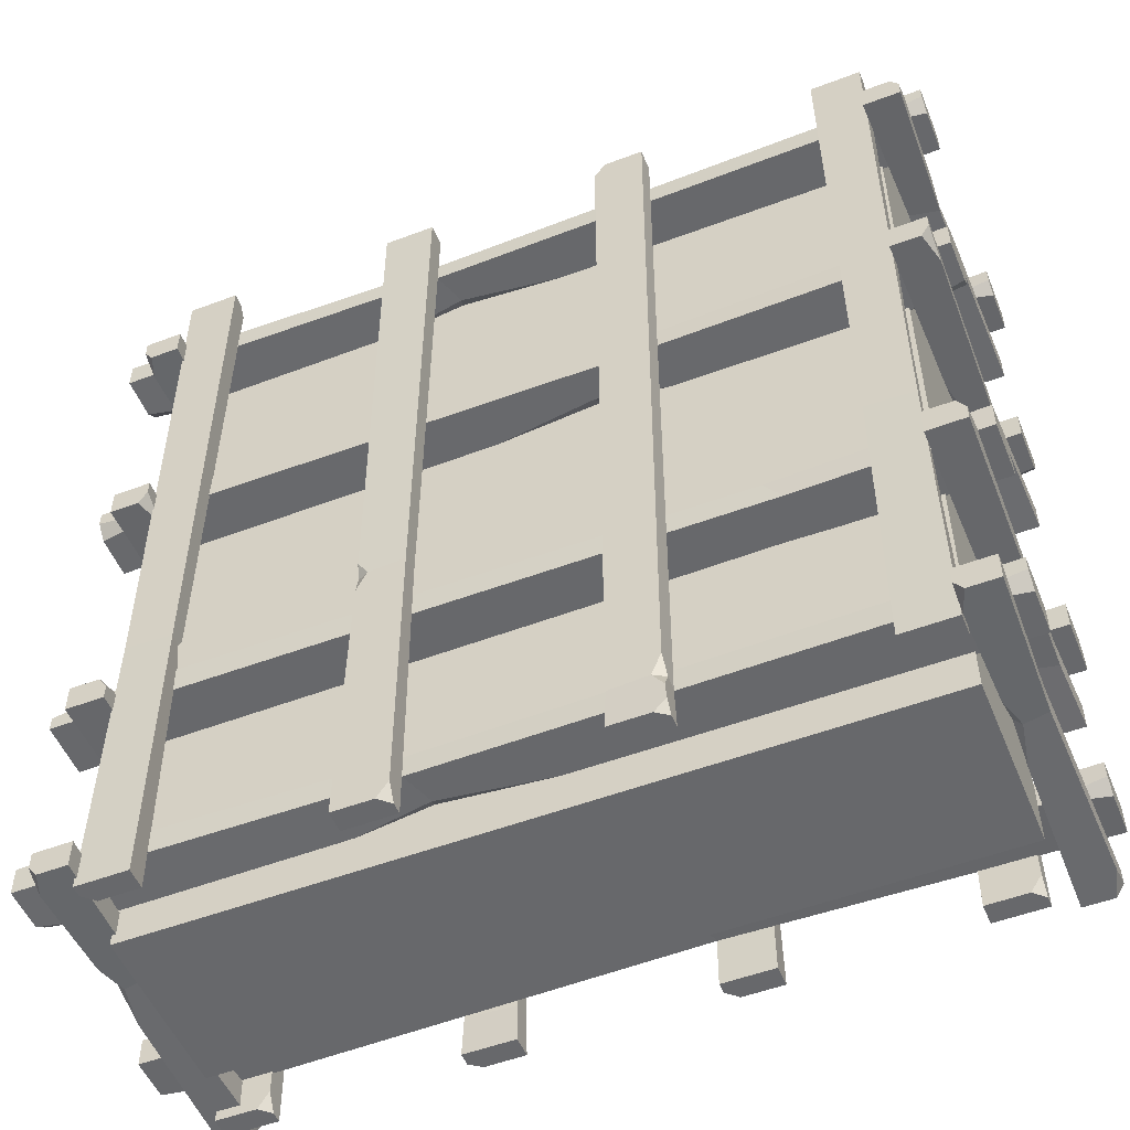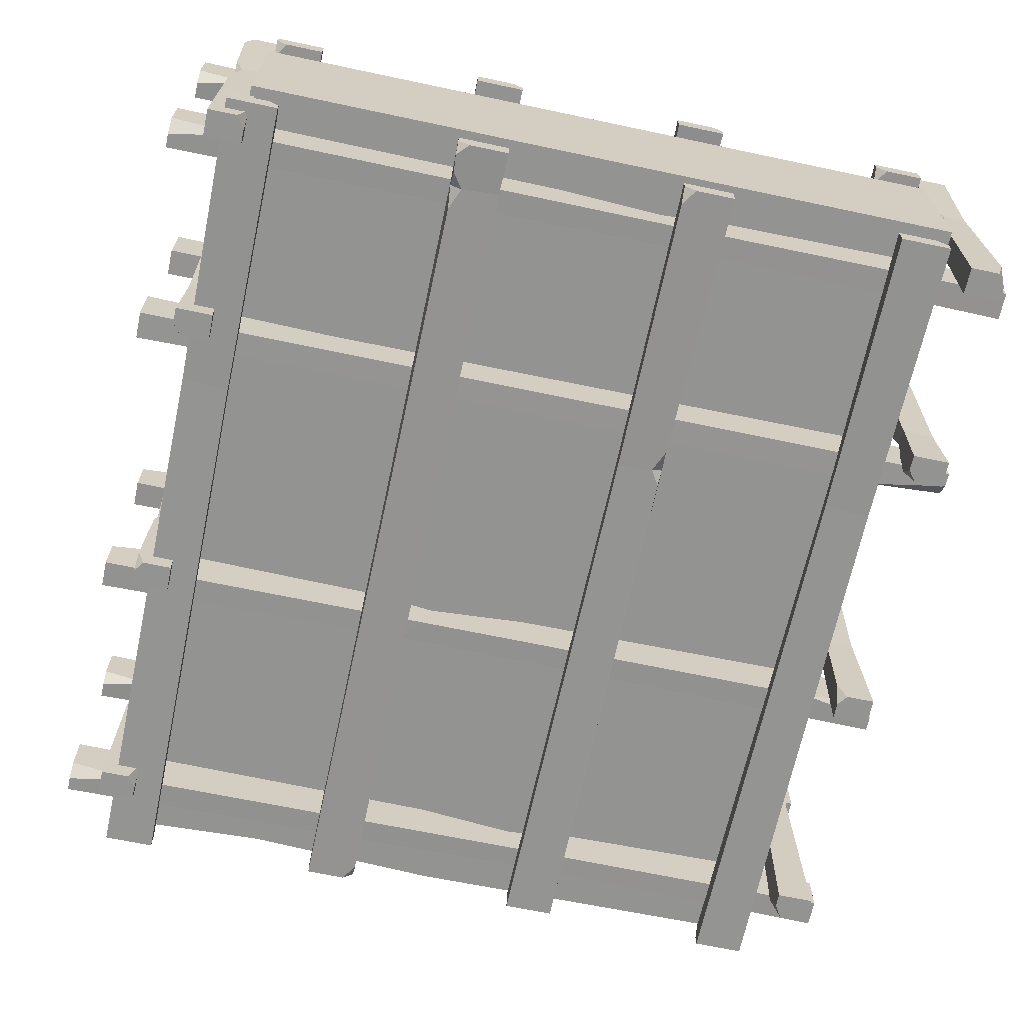
<metadata>
{"format":"obj","ext":"obj","renderer":"f3d","projection":"perspective","resolution":1024,"background":"white","views":[{"elev":-52.5,"azim":22.1,"up":"+Y"},{"elev":-66.7,"azim":-12.0,"up":"+Z"}]}
</metadata>
<code>
v -109.1 305.3 57.81
v -109.1 1.681 57.81
v -109.1 305.3 53.32
v -109.1 1.681 50.33
v -127.1 305.3 50.33
v -123.2 1.681 50.33
v -127.1 305.3 57.81
v -127.1 1.681 57.81
v -109.8 107.1 57.12
v -113.7 106 51.02
v -126.5 106.9 51.02
v -126.5 108.2 57.12
v -113.2 305.3 50.33
v -109.1 301.1 50.33
v -127.1 7.556 50.33
v -127.1 1.681 53.97
v -110.3 111.5 50.72
v -110.3 98.07 50.72
v -109.8 106.2 53.04
v -47.63 303.7 50.33
v -47.63 0.000244 50.33
v -47.63 303.7 57.81
v -47.63 0.000244 57.81
v -29.65 303.7 57.81
v -33.59 0 57.81
v -29.65 303.7 50.33
v -29.65 0 50.33
v -46.99 107.6 51.02
v -43.03 106.5 57.12
v -30.29 107.3 57.12
v -30.29 108.6 51.02
v -29.65 5.875 57.81
v -29.65 0 54.17
v -46.48 112 57.42
v -46.48 98.53 57.42
v -46.99 106.7 55.1
v 133.1 305.3 57.81
v 133.1 1.681 57.81
v 133.1 305.3 53.32
v 133.1 1.681 50.33
v 115.1 305.3 50.33
v 119.1 1.681 50.33
v 115.1 305.3 57.81
v 115.1 1.681 57.81
v 132.5 107.1 57.12
v 128.5 106 51.02
v 115.8 106.9 51.02
v 115.8 108.2 57.12
v 129.1 305.3 50.33
v 133.1 301.1 50.33
v 115.1 7.556 50.33
v 115.1 1.681 53.97
v 132 111.5 50.72
v 132 98.07 50.72
v 132.5 106.2 53.04
v 51.61 0.5784 50.33
v 51.61 304.2 50.33
v 51.61 0.5784 54.82
v 51.61 304.2 57.81
v 33.63 0.5784 57.81
v 37.58 304.2 57.81
v 33.63 0.5784 50.33
v 33.63 304.2 50.33
v 51.33 15.62 50.84
v 47.2 16.77 57.3
v 33.91 15.85 57.3
v 33.91 14.48 50.84
v 47.58 0.5784 57.81
v 51.61 4.854 57.81
v 33.63 298.4 57.81
v 33.63 304.2 54.17
v 51.09 11.23 57.42
v 50.47 24.66 57.42
v 51.33 16.54 55.16
v -153.1 25.09 32.03
v 151.6 25.09 32.03
v -153.1 19.25 32.03
v 151.6 15.36 32.03
v -153.1 15.36 51.31
v 151.6 15.36 47.08
v -153.1 25.09 51.31
v 151.6 25.09 51.31
v -31.27 24.2 34
v -26.24 16.26 37.64
v -30.28 16.26 49.34
v -36.26 24.2 49.34
v -153.1 15.36 36.36
v -133.3 15.36 32.03
v 124.4 15.36 51.31
v 151.6 20.1 51.31
v -51.62 15.88 33.26
v 10.54 15.88 33.26
v -27.26 18.88 34
v 151.8 87.29 32.03
v -152.9 87.29 32.03
v 151.8 93.13 32.03
v -152.9 97.02 32.03
v 151.8 97.02 51.31
v -152.9 97.02 47.08
v 151.8 87.29 51.31
v -152.9 87.29 51.31
v 82.18 87.95 33.55
v 76.86 96.35 37.41
v 81.13 96.35 49.79
v 87.46 87.95 49.79
v 151.8 97.02 36.36
v 132 97.02 32.03
v -125.7 97.02 51.31
v -152.9 92.28 51.31
v 102.5 96.51 33.26
v 40.37 96.51 33.26
v 77.94 93.58 33.55
v 150.4 198.5 32.03
v -151.9 198.5 32.03
v 150.4 192.6 32.03
v -151.9 188.8 32.03
v 150.4 188.8 51.31
v -151.9 188.8 47.08
v 150.4 198.5 51.31
v -151.9 198.5 51.31
v 29.53 197.6 34
v 24.54 189.6 37.64
v 28.55 189.6 49.34
v 34.49 197.6 49.34
v 150.4 188.8 36.36
v 130.8 188.8 32.03
v -124.9 188.8 51.31
v -151.9 193.5 51.31
v 49.72 189.3 33.26
v -11.95 189.3 33.26
v 25.56 192.3 34
v -153.1 290.5 32.03
v 151.6 290.5 32.03
v -153.1 284.6 32.03
v 151.6 280.7 32.03
v -153.1 280.7 51.31
v 151.6 280.7 47.08
v -153.1 290.5 51.31
v 151.6 290.5 51.31
v -31.27 289.6 34
v -26.24 281.6 37.64
v -30.28 281.6 49.34
v -36.26 289.6 49.34
v -153.1 280.7 36.36
v -133.3 280.7 32.03
v 124.4 280.7 51.31
v 151.6 285.5 51.31
v -51.62 281.2 33.26
v 10.54 281.2 33.26
v -27.26 284.2 34
v -128.4 1.857 33.22
v 131.1 1.857 33.22
v -128.4 312 33.22
v 131.1 312 33.22
v -128.4 312 -27.57
v 131.1 312 -27.57
v -128.4 1.857 -27.57
v 131.1 1.857 -27.57
v -123.9 312 27.67
v 126.1 312 27.67
v 126.1 312 -22.33
v -123.9 312 -22.33
v -123.9 16.19 27.67
v 126.1 16.19 27.67
v 126.1 16.19 -22.33
v -123.9 16.19 -22.33
v -66.69 1.857 33.22
v -66.69 1.857 -27.57
v -75.61 309.7 -27.57
v -73 309.7 -22.33
v -64.41 16.19 -22.33
v -64.41 16.19 27.67
v -4.916 313 27.67
v -4.916 313 33.22
v 56.86 1.857 33.22
v 65.78 309.7 33.22
v 63.21 309.7 27.67
v 54.61 16.19 27.67
v 54.61 16.19 -22.33
v -4.916 313 -22.33
v -4.916 313 -27.57
v 56.86 1.857 -27.57
v 126.1 301.9 -15.79
v -123.9 292.2 -22.33
v 126.1 301.9 19.63
v -123.9 301.9 14.62
v 120.5 301.9 27.67
v 126.1 291.1 27.67
v -123.9 288.1 27.67
v -105.9 301.9 27.67
v -123.9 301.9 -11.59
v -109.6 301.9 -22.33
v -29.46 301.9 -22.33
v -85.57 301.9 -22.33
v -56.16 293.8 -22.33
v -56.14 301.9 -18.12
v 126.1 301.9 -1.248
v 126.1 301.9 18.56
v 126.1 292.3 8.693
v 121.9 301.9 8.07
v 126.1 277.5 -22.33
v 113.5 301.9 -22.33
v 107.8 305.3 -53.07
v 107.8 1.681 -53.07
v 107.8 305.3 -48.58
v 107.8 1.681 -45.59
v 125.8 305.3 -45.59
v 121.9 1.681 -45.59
v 125.8 305.3 -53.07
v 125.8 1.681 -53.07
v 108.5 107.1 -52.38
v 112.4 106 -46.28
v 125.2 106.9 -46.28
v 125.2 108.2 -52.38
v 111.9 305.3 -45.59
v 107.8 301.1 -45.59
v 125.8 7.556 -45.59
v 125.8 1.681 -49.23
v 109 111.5 -45.98
v 109 98.07 -45.98
v 108.5 106.2 -48.3
v 46.35 303.7 -45.59
v 46.35 0.000244 -45.59
v 46.35 303.7 -53.07
v 46.35 0.000244 -53.07
v 28.37 303.7 -53.07
v 32.31 0 -53.07
v 28.37 303.7 -45.59
v 28.37 0 -45.59
v 45.71 107.6 -46.28
v 41.75 106.5 -52.38
v 29.01 107.3 -52.38
v 29.01 108.6 -46.28
v 28.37 5.875 -53.07
v 28.37 0 -49.43
v 45.2 112 -52.68
v 45.2 98.53 -52.68
v 45.71 106.7 -50.36
v -134.4 305.3 -53.07
v -134.4 1.681 -53.07
v -134.4 305.3 -48.58
v -134.4 1.681 -45.59
v -116.4 305.3 -45.59
v -120.3 1.681 -45.59
v -116.4 305.3 -53.07
v -116.4 1.681 -53.07
v -133.7 107.1 -52.38
v -129.8 106 -46.28
v -117 106.9 -46.28
v -117 108.2 -52.38
v -130.3 305.3 -45.59
v -134.4 301.1 -45.59
v -116.4 7.556 -45.59
v -116.4 1.681 -49.23
v -133.2 111.5 -45.98
v -133.2 98.07 -45.98
v -133.7 106.2 -48.3
v -52.9 0.5784 -45.59
v -52.9 304.2 -45.59
v -52.9 0.5784 -50.08
v -52.9 304.2 -53.07
v -34.91 0.5784 -53.07
v -38.86 304.2 -53.07
v -34.91 0.5784 -45.59
v -34.91 304.2 -45.59
v -52.61 15.62 -46.1
v -48.48 16.77 -52.56
v -35.19 15.85 -52.56
v -35.19 14.48 -46.1
v -48.86 0.5784 -53.07
v -52.9 4.854 -53.07
v -34.91 298.4 -53.07
v -34.91 304.2 -49.43
v -52.37 11.23 -52.68
v -51.75 24.66 -52.68
v -52.61 16.54 -50.42
v 151.8 25.09 -27.29
v -152.9 25.09 -27.29
v 151.8 19.25 -27.29
v -152.9 15.36 -27.29
v 151.8 15.36 -46.57
v -152.9 15.36 -42.34
v 151.8 25.09 -46.57
v -152.9 25.09 -46.57
v 29.99 24.2 -29.26
v 24.96 16.26 -32.9
v 29 16.26 -44.6
v 34.98 24.2 -44.6
v 151.8 15.36 -31.62
v 132 15.36 -27.29
v -125.7 15.36 -46.57
v -152.9 20.1 -46.57
v 50.34 15.88 -28.52
v -11.82 15.88 -28.52
v 25.98 18.88 -29.26
v -153.1 87.29 -27.29
v 151.6 87.29 -27.29
v -153.1 93.13 -27.29
v 151.6 97.02 -27.29
v -153.1 97.02 -46.57
v 151.6 97.02 -42.34
v -153.1 87.29 -46.57
v 151.6 87.29 -46.57
v -83.46 87.95 -28.81
v -78.14 96.35 -32.67
v -82.41 96.35 -45.05
v -88.74 87.95 -45.05
v -153.1 97.02 -31.62
v -133.3 97.02 -27.29
v 124.4 97.02 -46.57
v 151.6 92.28 -46.57
v -103.8 96.51 -28.52
v -41.65 96.51 -28.52
v -79.22 93.58 -28.81
v -151.7 198.5 -27.29
v 150.7 198.5 -27.29
v -151.7 192.6 -27.29
v 150.7 188.8 -27.29
v -151.7 188.8 -46.57
v 150.7 188.8 -42.34
v -151.7 198.5 -46.57
v 150.7 198.5 -46.57
v -30.81 197.6 -29.26
v -25.82 189.6 -32.9
v -29.83 189.6 -44.6
v -35.77 197.6 -44.6
v -151.7 188.8 -31.62
v -132.1 188.8 -27.29
v 123.7 188.8 -46.57
v 150.7 193.5 -46.57
v -51 189.3 -28.52
v 10.67 189.3 -28.52
v -26.84 192.3 -29.26
v 151.8 290.5 -27.29
v -152.9 290.5 -27.29
v 151.8 284.6 -27.29
v -152.9 280.7 -27.29
v 151.8 280.7 -46.57
v -152.9 280.7 -42.34
v 151.8 290.5 -46.57
v -152.9 290.5 -46.57
v 29.99 289.6 -29.26
v 24.96 281.6 -32.9
v 29 281.6 -44.6
v 34.98 289.6 -44.6
v 151.8 280.7 -31.62
v 132 280.7 -27.29
v -125.7 280.7 -46.57
v -152.9 285.5 -46.57
v 50.34 281.2 -28.52
v -11.82 281.2 -28.52
v 25.98 284.2 -29.26
v -139.5 14.86 63.17
v -139.5 14.86 -60.24
v -139.5 9.019 63.17
v -139.5 5.13 -60.24
v -126.2 5.13 63.17
v -129.1 5.13 -60.24
v -126.2 14.86 63.17
v -126.2 14.86 -60.24
v -138.1 13.97 13.83
v -135.6 6.026 11.79
v -127.6 6.026 13.42
v -127.6 13.97 15.85
v -136.5 5.13 63.17
v -139.5 5.13 55.15
v -126.2 5.13 -49.22
v -126.2 9.869 -60.24
v -138.7 5.645 22.07
v -138.7 5.645 -3.104
v -138.1 8.652 12.2
v -139.5 78.05 -60.32
v -139.5 78.05 63.08
v -139.5 83.89 -60.32
v -139.5 87.78 63.08
v -126.2 87.78 -60.32
v -129.1 87.78 63.08
v -126.2 78.05 -60.32
v -126.2 78.05 63.08
v -138.5 78.71 -32.12
v -135.8 87.11 -29.96
v -127.3 87.11 -31.69
v -127.3 78.71 -34.26
v -136.5 87.78 -60.32
v -139.5 87.78 -52.31
v -126.2 87.78 52.07
v -126.2 83.04 63.08
v -138.7 87.27 -40.36
v -138.7 87.27 -15.19
v -138.5 84.34 -30.4
v -139.5 189.2 -59.76
v -139.5 189.2 62.69
v -139.5 183.4 -59.76
v -139.5 179.5 62.69
v -126.2 179.5 -59.76
v -129.1 179.5 62.69
v -126.2 189.2 -59.76
v -126.2 189.2 62.69
v -138.1 188.3 -10.8
v -135.6 180.4 -8.776
v -127.6 180.4 -10.4
v -127.6 188.3 -12.8
v -136.5 179.5 -59.76
v -139.5 179.5 -51.81
v -126.2 179.5 51.77
v -126.2 184.3 62.69
v -138.7 180 -18.97
v -138.7 180 6.003
v -138.1 183 -9.187
v -139.5 281.2 63.17
v -139.5 281.2 -60.24
v -139.5 275.4 63.17
v -139.5 271.5 -60.24
v -126.2 271.5 63.17
v -129.1 271.5 -60.24
v -126.2 281.2 63.17
v -126.2 281.2 -60.24
v -138.1 280.3 13.83
v -135.6 272.4 11.79
v -127.6 272.4 13.42
v -127.6 280.3 15.85
v -136.5 271.5 63.17
v -139.5 271.5 55.15
v -126.2 271.5 -49.22
v -126.2 276.2 -60.24
v -138.7 272 22.07
v -138.7 272 -3.104
v -138.1 275 12.2
v 133 14.86 63.17
v 133 14.86 -60.24
v 133 9.019 63.17
v 133 5.13 -60.24
v 146.3 5.13 63.17
v 143.3 5.13 -60.24
v 146.3 14.86 63.17
v 146.3 14.86 -60.24
v 134.3 13.97 13.83
v 136.8 6.026 11.79
v 144.9 6.026 13.42
v 144.9 13.97 15.85
v 135.9 5.13 63.17
v 133 5.13 55.15
v 146.3 5.13 -49.22
v 146.3 9.869 -60.24
v 133.8 5.645 22.07
v 133.8 5.645 -3.104
v 134.3 8.652 12.2
v 133 78.05 -60.32
v 133 78.05 63.08
v 133 83.89 -60.32
v 133 87.78 63.08
v 146.3 87.78 -60.32
v 143.3 87.78 63.08
v 146.3 78.05 -60.32
v 146.3 78.05 63.08
v 134 78.71 -32.12
v 136.7 87.11 -29.96
v 145.2 87.11 -31.69
v 145.2 78.71 -34.26
v 135.9 87.78 -60.32
v 133 87.78 -52.31
v 146.3 87.78 52.07
v 146.3 83.04 63.08
v 133.8 87.27 -40.36
v 133.8 87.27 -15.19
v 134 84.34 -30.4
v 133 189.2 -59.76
v 133 189.2 62.69
v 133 183.4 -59.76
v 133 179.5 62.69
v 146.3 179.5 -59.76
v 143.3 179.5 62.69
v 146.3 189.2 -59.76
v 146.3 189.2 62.69
v 134.3 188.3 -10.8
v 136.8 180.4 -8.776
v 144.9 180.4 -10.4
v 144.9 188.3 -12.8
v 135.9 179.5 -59.76
v 133 179.5 -51.81
v 146.3 179.5 51.77
v 146.3 184.3 62.69
v 133.8 180 -18.97
v 133.8 180 6.003
v 134.3 183 -9.187
v 146.3 271.5 63.17
v 146.3 271.5 -60.24
v 146.3 277.3 63.17
v 146.3 281.2 -60.24
v 133 281.2 63.17
v 135.9 281.2 -60.24
v 133 271.5 63.17
v 133 271.5 -60.24
v 144.9 272.4 13.83
v 142.4 280.3 11.79
v 134.3 280.3 13.42
v 134.3 272.4 15.85
v 143.3 281.2 63.17
v 146.3 281.2 55.15
v 133 281.2 -49.22
v 133 276.5 -60.24
v 145.4 280.7 22.07
v 145.4 280.7 -3.104
v 144.9 277.7 12.2
f 1 9 19 17 14 3
f 13 14 17 10 11 5
f 5 11 12 7
f 7 12 9 1
f 2 8 16 6 4
f 7 1 3 13 5
f 18 19 9 2 4
f 11 10 18 4 6 15
f 12 11 15 16 8
f 9 12 8 2
f 3 14 13
f 16 15 6
f 10 19 18
f 17 19 10
f 20 28 36 34 22
f 22 34 29 30 24
f 24 30 31 26
f 26 31 28 20
f 21 27 33 25 23
f 26 20 22 24
f 35 36 28 21 23
f 30 29 35 23 25 32
f 31 30 32 33 27
f 28 31 27 21
f 33 32 25
f 29 36 35
f 34 36 29
f 37 45 55 53 50 39
f 49 50 53 46 47 41
f 41 47 48 43
f 43 48 45 37
f 38 44 52 42 40
f 43 37 39 49 41
f 54 55 45 38 40
f 47 46 54 40 42 51
f 48 47 51 52 44
f 45 48 44 38
f 39 50 49
f 52 51 42
f 46 55 54
f 53 55 46
f 56 64 74 72 69 58
f 68 69 72 65 66 60
f 60 66 67 62
f 62 67 64 56
f 57 63 71 61 59
f 62 56 58 68 60
f 73 74 64 57 59
f 66 65 73 59 61 70
f 67 66 70 71 63
f 64 67 63 57
f 58 69 68
f 71 70 61
f 65 74 73
f 72 74 65
f 75 83 93 91 88 77
f 87 88 91 84 85 79
f 79 85 86 81
f 81 86 83 75
f 76 82 90 80 78
f 81 75 77 87 79
f 92 93 83 76 78
f 85 84 92 78 80 89
f 86 85 89 90 82
f 83 86 82 76
f 77 88 87
f 90 89 80
f 84 93 92
f 91 93 84
f 94 102 112 110 107 96
f 106 107 110 103 104 98
f 98 104 105 100
f 100 105 102 94
f 95 101 109 99 97
f 100 94 96 106 98
f 111 112 102 95 97
f 104 103 111 97 99 108
f 105 104 108 109 101
f 102 105 101 95
f 96 107 106
f 109 108 99
f 103 112 111
f 110 112 103
f 113 115 126 129 131 121
f 125 117 123 122 129 126
f 117 119 124 123
f 119 113 121 124
f 114 116 118 128 120
f 119 117 125 115 113
f 130 116 114 121 131
f 123 127 118 116 130 122
f 124 120 128 127 123
f 121 114 120 124
f 115 125 126
f 128 118 127
f 122 130 131
f 129 122 131
f 132 140 150 148 145 134
f 144 145 148 141 142 136
f 136 142 143 138
f 138 143 140 132
f 133 139 147 137 135
f 138 132 134 144 136
f 149 150 140 133 135
f 142 141 149 135 137 146
f 143 142 146 147 139
f 140 143 139 133
f 134 145 144
f 147 146 137
f 141 150 149
f 148 150 141
f 174 167 175 176
f 171 172 178 179
f 168 169 181 182
f 167 168 182 175
f 152 158 156 154
f 157 151 153 155
f 173 174 176 177
f 154 156 161 160
f 180 181 169 170
f 155 153 159 162
f 172 173 177 178
f 160 161 165 164
f 179 180 170 171
f 162 159 163 166
f 157 168 167 151
f 155 169 168 157
f 170 169 155 162
f 171 170 162 166
f 163 172 171 166
f 159 173 172 163
f 153 174 173 159
f 151 167 174 153
f 176 175 152 154
f 177 176 154 160
f 178 177 160 164
f 179 178 164 165
f 161 180 179 165
f 156 181 180 161
f 182 181 156 158
f 175 182 158 152
f 185 187 188
f 186 196 194 192 191
f 189 190 186
f 191 192 184
f 196 195 194
f 193 195 196
f 198 199 200
f 200 199 197
f 200 190 187 185 198
f 200 196 186 190
f 183 201 202
f 183 202 193 196 200 197
f 203 211 221 219 216 205
f 215 216 219 212 213 207
f 207 213 214 209
f 209 214 211 203
f 204 210 218 208 206
f 209 203 205 215 207
f 220 221 211 204 206
f 213 212 220 206 208 217
f 214 213 217 218 210
f 211 214 210 204
f 205 216 215
f 218 217 208
f 212 221 220
f 219 221 212
f 222 230 238 236 224
f 224 236 231 232 226
f 226 232 233 228
f 228 233 230 222
f 223 229 235 227 225
f 228 222 224 226
f 237 238 230 223 225
f 232 231 237 225 227 234
f 233 232 234 235 229
f 230 233 229 223
f 235 234 227
f 231 238 237
f 236 238 231
f 239 247 257 255 252 241
f 251 252 255 248 249 243
f 243 249 250 245
f 245 250 247 239
f 240 246 254 244 242
f 245 239 241 251 243
f 256 257 247 240 242
f 249 248 256 242 244 253
f 250 249 253 254 246
f 247 250 246 240
f 241 252 251
f 254 253 244
f 248 257 256
f 255 257 248
f 258 266 276 274 271 260
f 270 271 274 267 268 262
f 262 268 269 264
f 264 269 266 258
f 259 265 273 263 261
f 264 258 260 270 262
f 275 276 266 259 261
f 268 267 275 261 263 272
f 269 268 272 273 265
f 266 269 265 259
f 260 271 270
f 273 272 263
f 267 276 275
f 274 276 267
f 277 285 295 293 290 279
f 289 290 293 286 287 281
f 281 287 288 283
f 283 288 285 277
f 278 284 292 282 280
f 283 277 279 289 281
f 294 295 285 278 280
f 287 286 294 280 282 291
f 288 287 291 292 284
f 285 288 284 278
f 279 290 289
f 292 291 282
f 286 295 294
f 293 295 286
f 296 304 314 312 309 298
f 308 309 312 305 306 300
f 300 306 307 302
f 302 307 304 296
f 297 303 311 301 299
f 302 296 298 308 300
f 313 314 304 297 299
f 306 305 313 299 301 310
f 307 306 310 311 303
f 304 307 303 297
f 298 309 308
f 311 310 301
f 305 314 313
f 312 314 305
f 315 317 328 331 333 323
f 327 319 325 324 331 328
f 319 321 326 325
f 321 315 323 326
f 316 318 320 330 322
f 321 319 327 317 315
f 332 318 316 323 333
f 325 329 320 318 332 324
f 326 322 330 329 325
f 323 316 322 326
f 317 327 328
f 330 320 329
f 324 332 333
f 331 324 333
f 334 342 352 350 347 336
f 346 347 350 343 344 338
f 338 344 345 340
f 340 345 342 334
f 335 341 349 339 337
f 340 334 336 346 338
f 351 352 342 335 337
f 344 343 351 337 339 348
f 345 344 348 349 341
f 342 345 341 335
f 336 347 346
f 349 348 339
f 343 352 351
f 350 352 343
f 353 361 371 369 366 355
f 365 366 369 362 363 357
f 357 363 364 359
f 359 364 361 353
f 354 360 368 358 356
f 359 353 355 365 357
f 370 371 361 354 356
f 363 362 370 356 358 367
f 364 363 367 368 360
f 361 364 360 354
f 355 366 365
f 368 367 358
f 362 371 370
f 369 371 362
f 372 380 390 388 385 374
f 384 385 388 381 382 376
f 376 382 383 378
f 378 383 380 372
f 373 379 387 377 375
f 378 372 374 384 376
f 389 390 380 373 375
f 382 381 389 375 377 386
f 383 382 386 387 379
f 380 383 379 373
f 374 385 384
f 387 386 377
f 381 390 389
f 388 390 381
f 391 393 404 407 409 399
f 403 395 401 400 407 404
f 395 397 402 401
f 397 391 399 402
f 392 394 396 406 398
f 397 395 403 393 391
f 408 394 392 399 409
f 401 405 396 394 408 400
f 402 398 406 405 401
f 399 392 398 402
f 393 403 404
f 406 396 405
f 400 408 409
f 407 400 409
f 410 418 428 426 423 412
f 422 423 426 419 420 414
f 414 420 421 416
f 416 421 418 410
f 411 417 425 415 413
f 416 410 412 422 414
f 427 428 418 411 413
f 420 419 427 413 415 424
f 421 420 424 425 417
f 418 421 417 411
f 412 423 422
f 425 424 415
f 419 428 427
f 426 428 419
f 429 437 447 445 442 431
f 441 442 445 438 439 433
f 433 439 440 435
f 435 440 437 429
f 430 436 444 434 432
f 435 429 431 441 433
f 446 447 437 430 432
f 439 438 446 432 434 443
f 440 439 443 444 436
f 437 440 436 430
f 431 442 441
f 444 443 434
f 438 447 446
f 445 447 438
f 448 456 466 464 461 450
f 460 461 464 457 458 452
f 452 458 459 454
f 454 459 456 448
f 449 455 463 453 451
f 454 448 450 460 452
f 465 466 456 449 451
f 458 457 465 451 453 462
f 459 458 462 463 455
f 456 459 455 449
f 450 461 460
f 463 462 453
f 457 466 465
f 464 466 457
f 467 469 480 483 485 475
f 479 471 477 476 483 480
f 471 473 478 477
f 473 467 475 478
f 468 470 472 482 474
f 473 471 479 469 467
f 484 470 468 475 485
f 477 481 472 470 484 476
f 478 474 482 481 477
f 475 468 474 478
f 469 479 480
f 482 472 481
f 476 484 485
f 483 476 485
f 486 494 504 502 499 488
f 498 499 502 495 496 490
f 490 496 497 492
f 492 497 494 486
f 487 493 501 491 489
f 492 486 488 498 490
f 503 504 494 487 489
f 496 495 503 489 491 500
f 497 496 500 501 493
f 494 497 493 487
f 488 499 498
f 501 500 491
f 495 504 503
f 502 504 495

</code>
